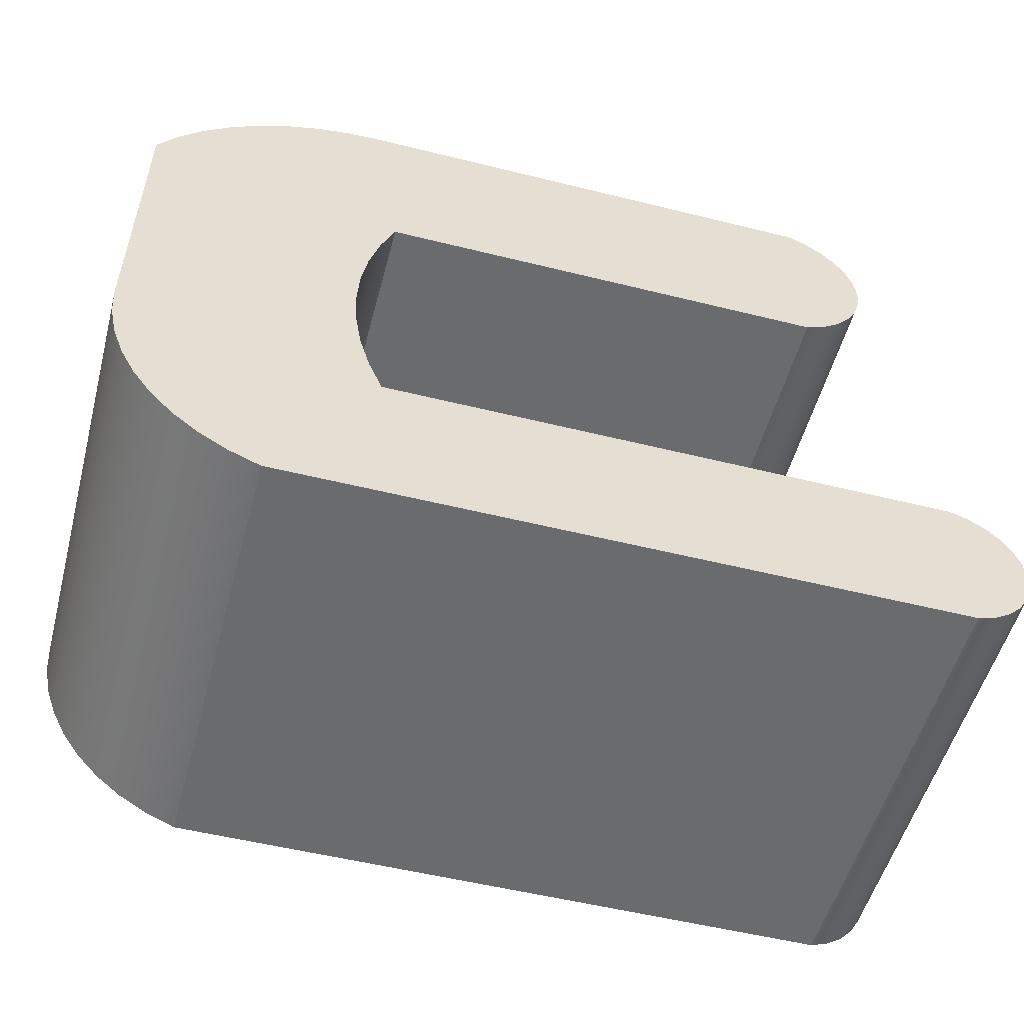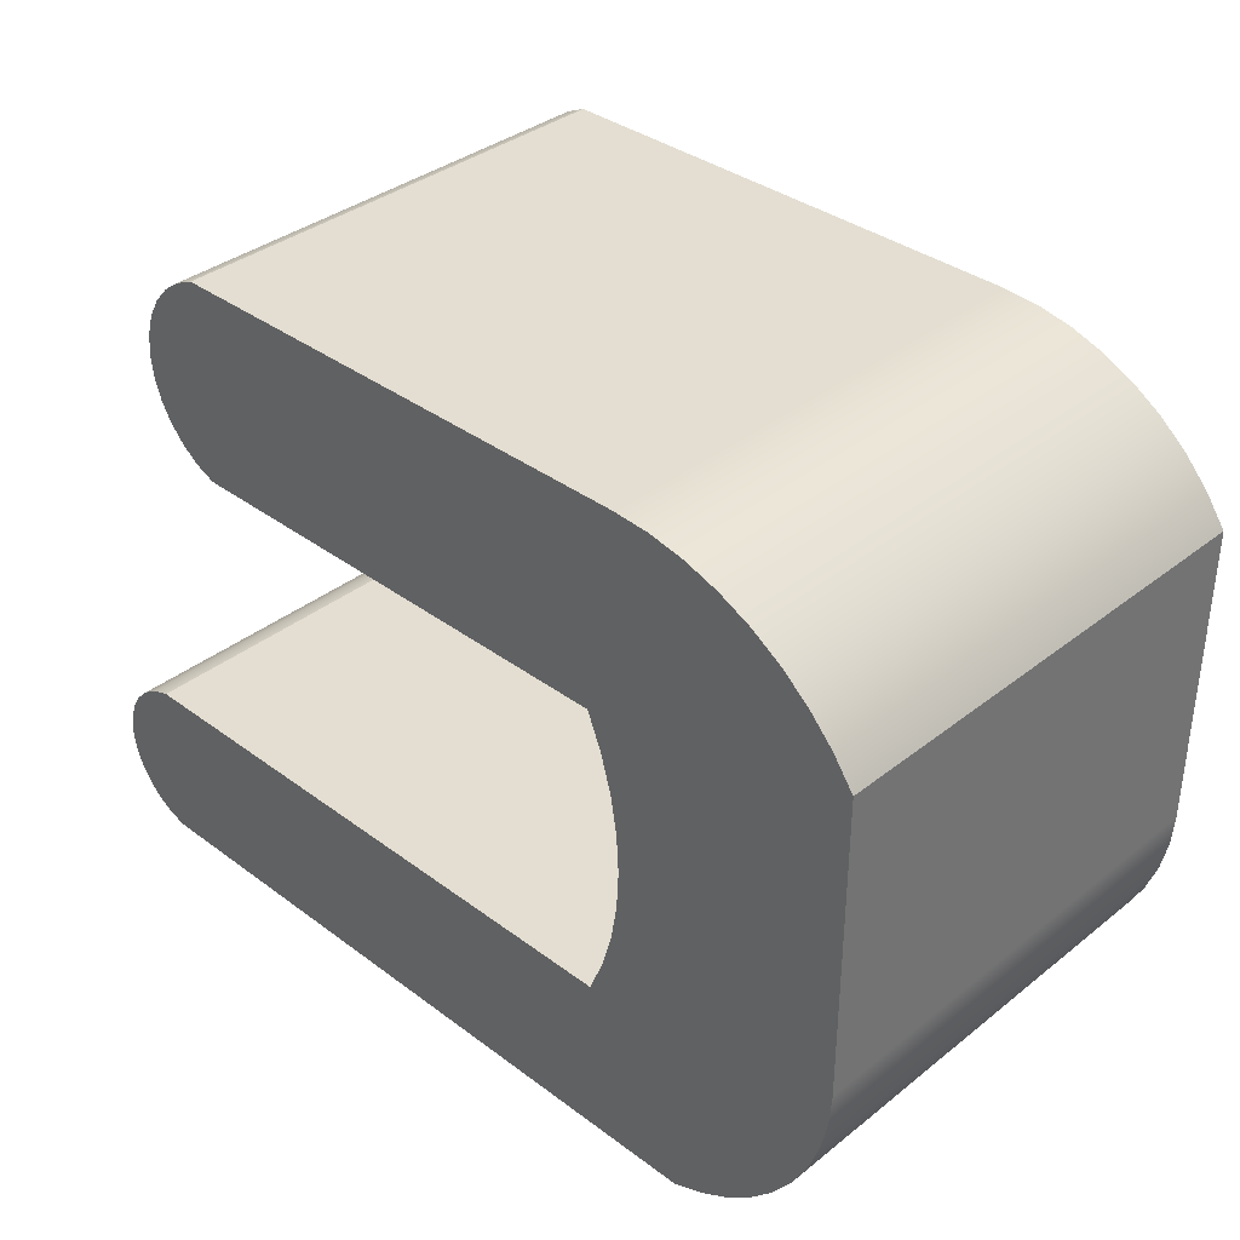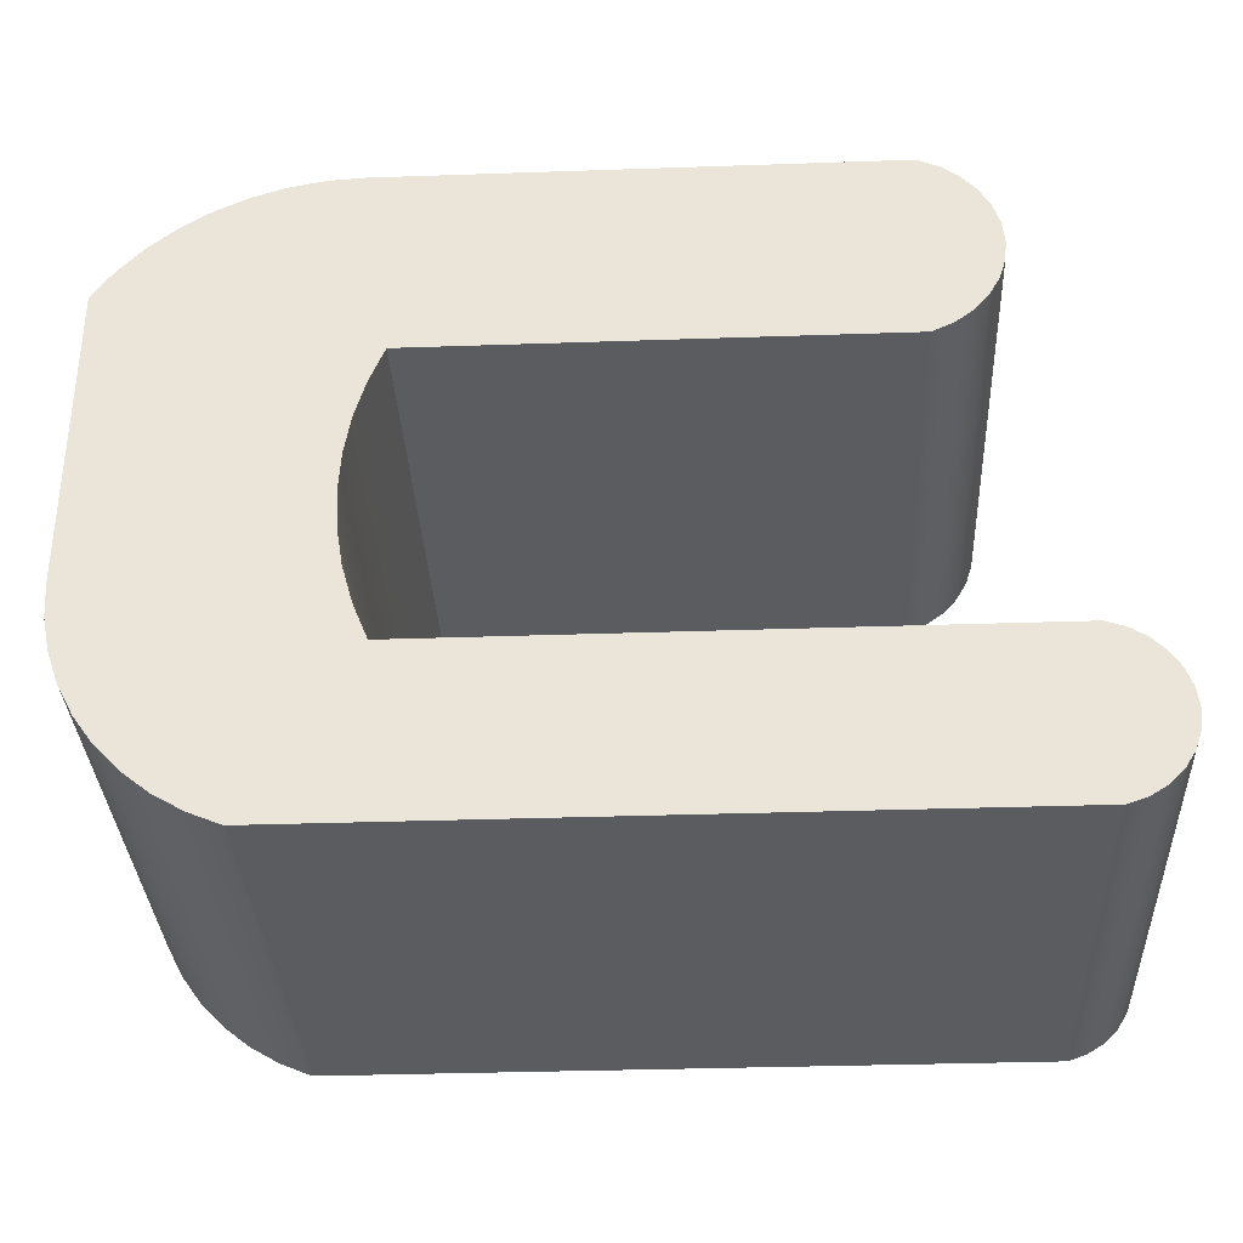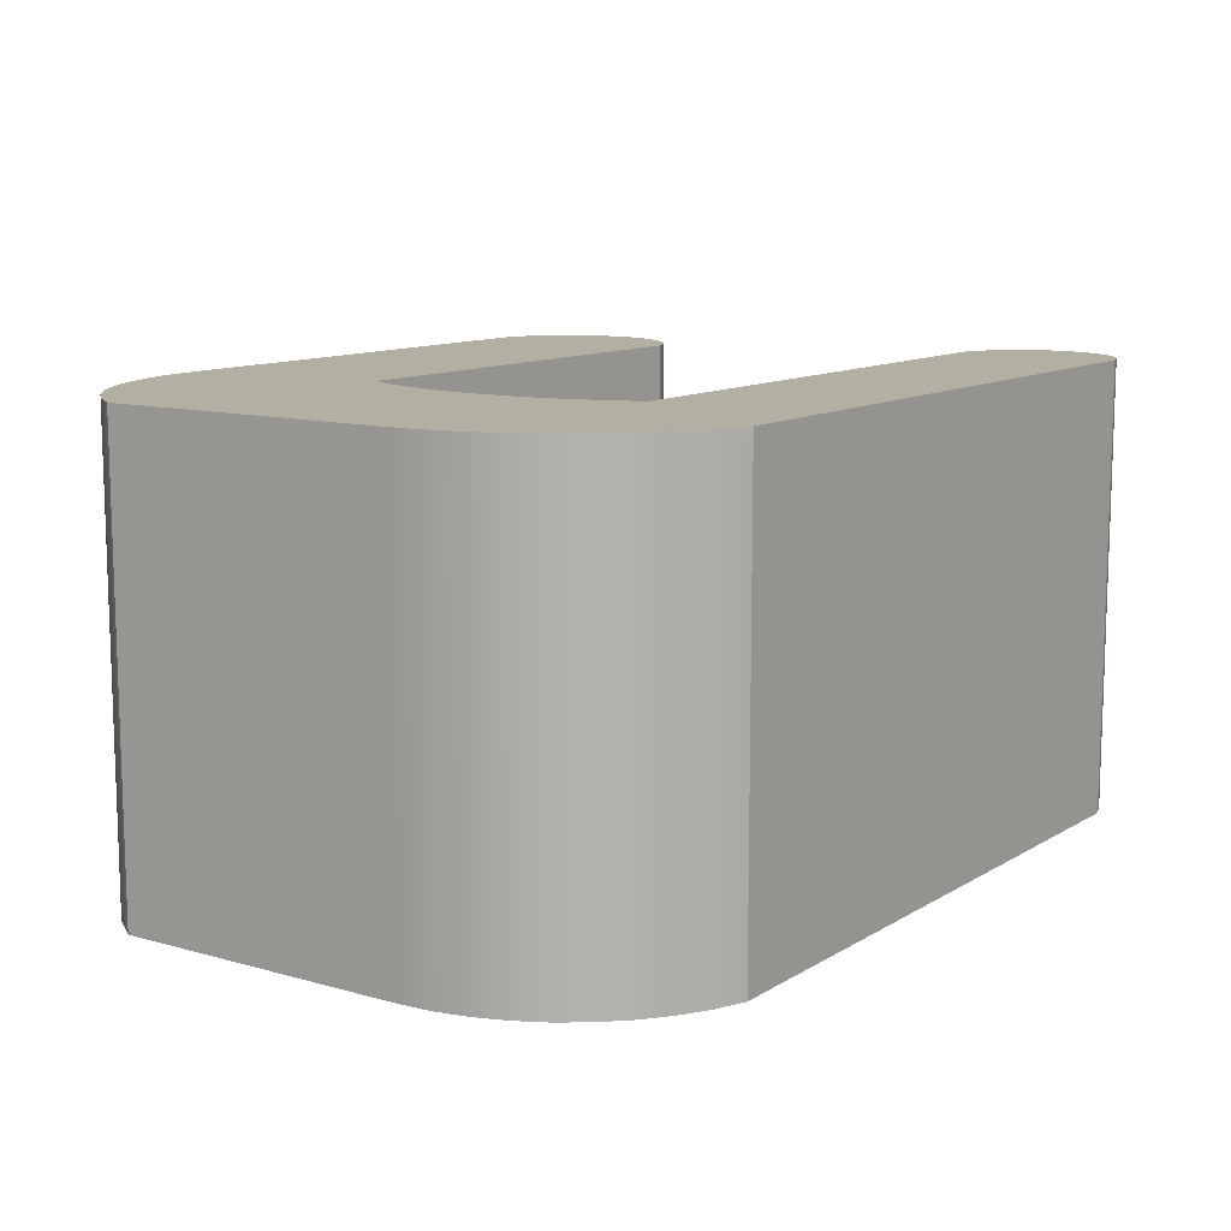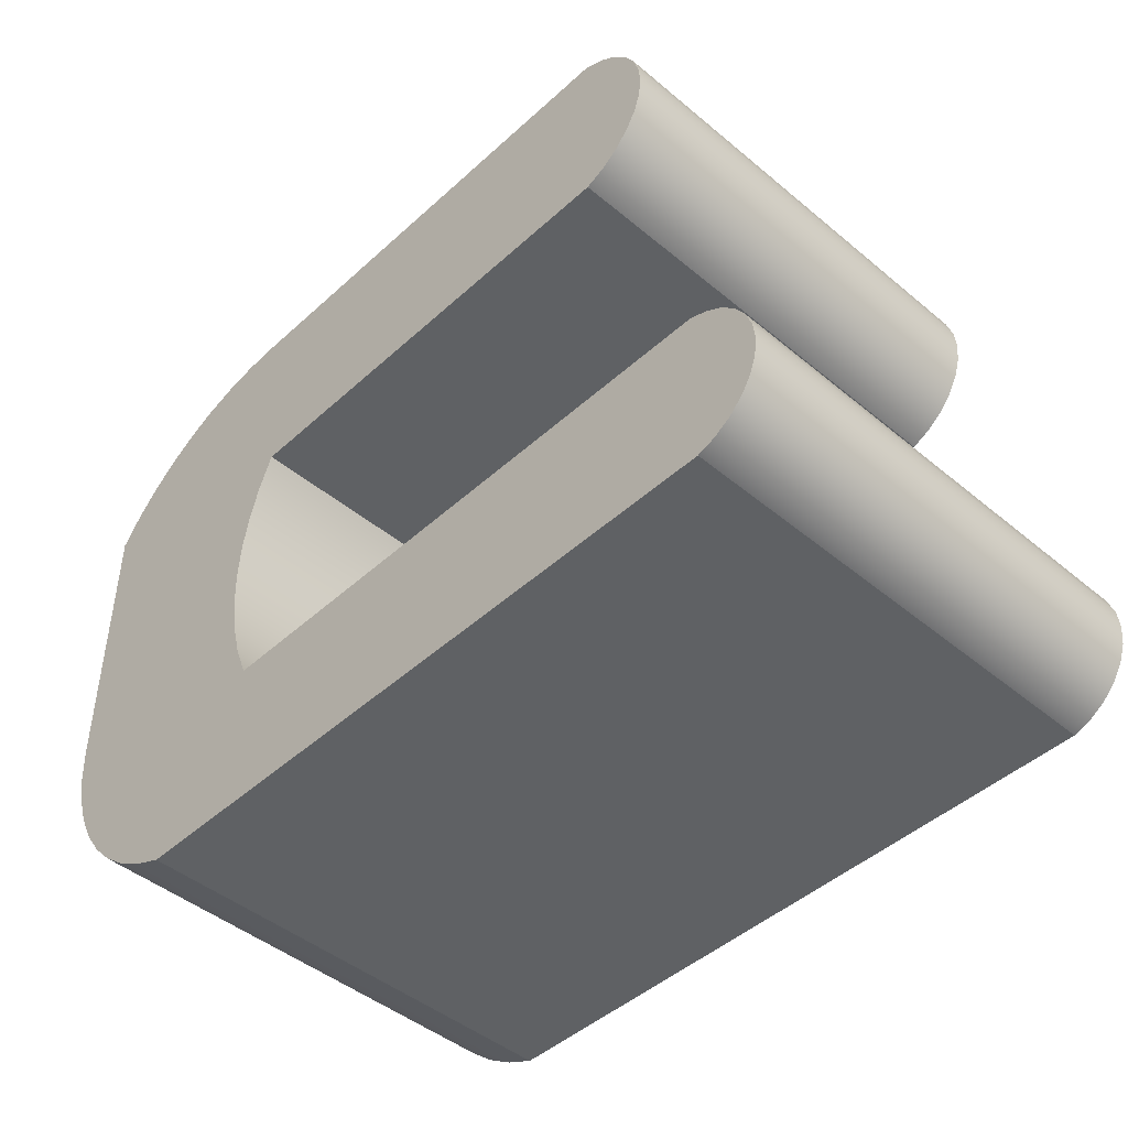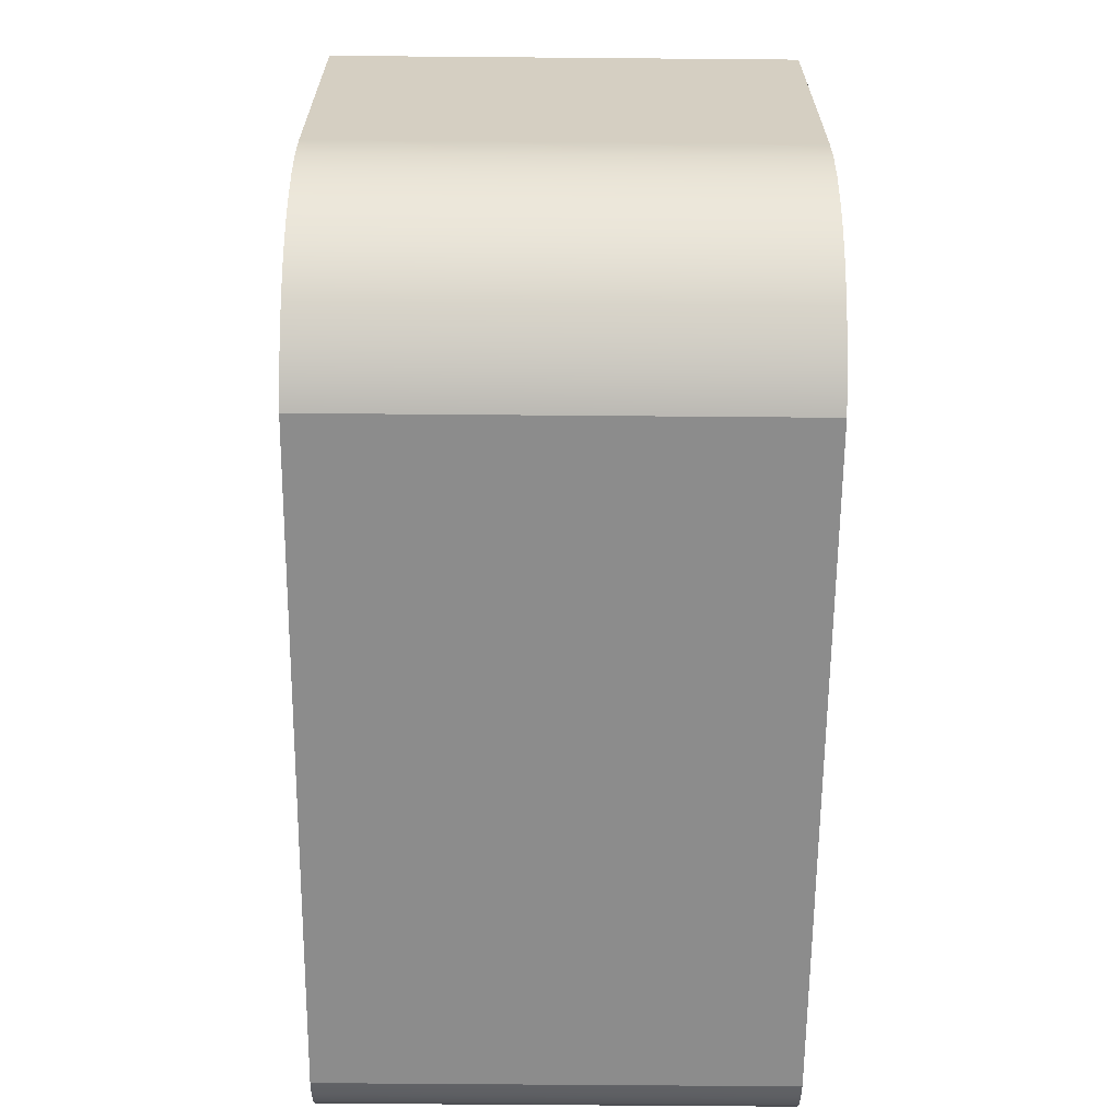
<metadata>
{"format":"obj","ext":"obj","renderer":"f3d","projection":"perspective","resolution":1024,"background":"white","views":[{"elev":-53.2,"azim":-14.9,"up":"+Y"},{"elev":36.2,"azim":-135.8,"up":"+Y"},{"elev":-33.7,"azim":2.7,"up":"+Y"},{"elev":11.1,"azim":-55.2,"up":"+Z"},{"elev":-45.5,"azim":46.2,"up":"+Y"},{"elev":-64.2,"azim":-90.5,"up":"+Y"}]}
</metadata>
<code>
v 0.8 1.75 0
v 0.7781 1.804 0
v 0.7622 1.86 0
v 0.7526 1.917 0
v 0.7494 1.975 0
v 0.7526 2.033 0
v 0.7622 2.09 0
v 0.7781 2.146 0
v 0.8 2.2 0
v 0.8 2.2 0.7
v 0.7781 2.146 0.7
v 0.7622 2.09 0.7
v 0.7526 2.033 0.7
v 0.7494 1.975 0.7
v 0.7526 1.917 0.7
v 0.7622 1.86 0.7
v 0.7781 1.804 0.7
v 0.8 1.75 0.7
v 1.674 1.75 0
v 0.8 1.75 0
v 0.8 1.75 0.7
v 1.674 1.75 0.7
v 1.674 1.5 0
v 1.701 1.509 0
v 1.726 1.525 0
v 1.746 1.545 0
v 1.761 1.569 0
v 1.771 1.596 0
v 1.774 1.625 0
v 1.771 1.653 0
v 1.761 1.681 0
v 1.746 1.705 0
v 1.726 1.725 0
v 1.701 1.74 0
v 1.674 1.75 0
v 1.674 1.75 0.7
v 1.701 1.74 0.7
v 1.726 1.725 0.7
v 1.746 1.705 0.7
v 1.761 1.681 0.7
v 1.771 1.653 0.7
v 1.774 1.625 0.7
v 1.771 1.596 0.7
v 1.761 1.569 0.7
v 1.746 1.545 0.7
v 1.726 1.525 0.7
v 1.701 1.509 0.7
v 1.674 1.5 0.7
v 0.6474 1.5 0
v 1.674 1.5 0
v 1.674 1.5 0.7
v 0.6474 1.5 0.7
v 0.4 1.845 0
v 0.4035 1.794 0
v 0.4138 1.745 0
v 0.4309 1.698 0
v 0.4543 1.653 0
v 0.4836 1.613 0
v 0.5183 1.576 0
v 0.5577 1.545 0
v 0.601 1.519 0
v 0.6474 1.5 0
v 0.6474 1.5 0.7
v 0.601 1.519 0.7
v 0.5577 1.545 0.7
v 0.5183 1.576 0.7
v 0.4836 1.613 0.7
v 0.4543 1.653 0.7
v 0.4309 1.698 0.7
v 0.4138 1.745 0.7
v 0.4035 1.794 0.7
v 0.4 1.845 0.7
v 0.4 2.301 0
v 0.4 1.845 0
v 0.4 1.845 0.7
v 0.4 2.301 0.7
v 0.7573 2.5 0
v 0.7041 2.497 0
v 0.6518 2.487 0
v 0.6011 2.47 0
v 0.5529 2.447 0
v 0.5081 2.418 0
v 0.4672 2.384 0
v 0.431 2.345 0
v 0.4 2.301 0
v 0.4 2.301 0.7
v 0.431 2.345 0.7
v 0.4672 2.384 0.7
v 0.5081 2.418 0.7
v 0.5529 2.447 0.7
v 0.6011 2.47 0.7
v 0.6518 2.487 0.7
v 0.7041 2.497 0.7
v 0.7573 2.5 0.7
v 1.5 2.5 0
v 0.7573 2.5 0
v 0.7573 2.5 0.7
v 1.5 2.5 0.7
v 1.5 2.2 0
v 1.53 2.214 0
v 1.556 2.233 0
v 1.578 2.258 0
v 1.595 2.286 0
v 1.605 2.317 0
v 1.608 2.35 0
v 1.605 2.383 0
v 1.595 2.414 0
v 1.578 2.442 0
v 1.556 2.467 0
v 1.53 2.486 0
v 1.5 2.5 0
v 1.5 2.5 0.7
v 1.53 2.486 0.7
v 1.556 2.467 0.7
v 1.578 2.442 0.7
v 1.595 2.414 0.7
v 1.605 2.383 0.7
v 1.608 2.35 0.7
v 1.605 2.317 0.7
v 1.595 2.286 0.7
v 1.578 2.258 0.7
v 1.556 2.233 0.7
v 1.53 2.214 0.7
v 1.5 2.2 0.7
v 0.8 2.2 0
v 1.5 2.2 0
v 1.5 2.2 0.7
v 0.8 2.2 0.7
v 0.8 2.2 0.7
v 1.5 2.2 0.7
v 1.53 2.214 0.7
v 1.556 2.233 0.7
v 1.578 2.258 0.7
v 1.595 2.286 0.7
v 1.605 2.317 0.7
v 1.608 2.35 0.7
v 1.605 2.383 0.7
v 1.595 2.414 0.7
v 1.578 2.442 0.7
v 1.556 2.467 0.7
v 1.53 2.486 0.7
v 1.5 2.5 0.7
v 0.7573 2.5 0.7
v 0.7041 2.497 0.7
v 0.6518 2.487 0.7
v 0.6011 2.47 0.7
v 0.5529 2.447 0.7
v 0.5081 2.418 0.7
v 0.4672 2.384 0.7
v 0.431 2.345 0.7
v 0.4 2.301 0.7
v 0.4 1.845 0.7
v 0.4035 1.794 0.7
v 0.4138 1.745 0.7
v 0.4309 1.698 0.7
v 0.4543 1.653 0.7
v 0.4836 1.613 0.7
v 0.5183 1.576 0.7
v 0.5577 1.545 0.7
v 0.601 1.519 0.7
v 0.6474 1.5 0.7
v 1.674 1.5 0.7
v 1.701 1.509 0.7
v 1.726 1.525 0.7
v 1.746 1.545 0.7
v 1.761 1.569 0.7
v 1.771 1.596 0.7
v 1.774 1.625 0.7
v 1.771 1.653 0.7
v 1.761 1.681 0.7
v 1.746 1.705 0.7
v 1.726 1.725 0.7
v 1.701 1.74 0.7
v 1.674 1.75 0.7
v 0.8 1.75 0.7
v 0.7781 1.804 0.7
v 0.7622 1.86 0.7
v 0.7526 1.917 0.7
v 0.7494 1.975 0.7
v 0.7526 2.033 0.7
v 0.7622 2.09 0.7
v 0.7781 2.146 0.7
v 1.5 2.2 0
v 0.8 2.2 0
v 0.7781 2.146 0
v 0.7622 2.09 0
v 0.7526 2.033 0
v 0.7494 1.975 0
v 0.7526 1.917 0
v 0.7622 1.86 0
v 0.7781 1.804 0
v 0.8 1.75 0
v 1.674 1.75 0
v 1.701 1.74 0
v 1.726 1.725 0
v 1.746 1.705 0
v 1.761 1.681 0
v 1.771 1.653 0
v 1.774 1.625 0
v 1.771 1.596 0
v 1.761 1.569 0
v 1.746 1.545 0
v 1.726 1.525 0
v 1.701 1.509 0
v 1.674 1.5 0
v 0.6474 1.5 0
v 0.601 1.519 0
v 0.5577 1.545 0
v 0.5183 1.576 0
v 0.4836 1.613 0
v 0.4543 1.653 0
v 0.4309 1.698 0
v 0.4138 1.745 0
v 0.4035 1.794 0
v 0.4 1.845 0
v 0.4 2.301 0
v 0.431 2.345 0
v 0.4672 2.384 0
v 0.5081 2.418 0
v 0.5529 2.447 0
v 0.6011 2.47 0
v 0.6518 2.487 0
v 0.7041 2.497 0
v 0.7573 2.5 0
v 1.5 2.5 0
v 1.53 2.486 0
v 1.556 2.467 0
v 1.578 2.442 0
v 1.595 2.414 0
v 1.605 2.383 0
v 1.608 2.35 0
v 1.605 2.317 0
v 1.595 2.286 0
v 1.578 2.258 0
v 1.556 2.233 0
v 1.53 2.214 0
g cd3a589e-e37c-11ea-b0c9-54bf646e7e1f
f 18 1 17
f 17 1 2
f 17 2 16
f 16 2 3
f 16 3 15
f 15 3 4
f 15 4 14
f 14 4 5
f 14 5 13
f 13 5 6
f 13 6 12
f 12 6 7
f 12 7 11
f 11 7 8
f 11 8 10
f 10 8 9
g cd3acdf4-e37c-11ea-8d70-54bf646e7e1f
f 19 20 22
f 22 20 21
g cd3b430c-e37c-11ea-b4b2-54bf646e7e1f
f 48 23 47
f 47 23 24
f 47 24 46
f 46 24 25
f 46 25 45
f 45 25 26
f 45 26 44
f 44 26 27
f 44 27 43
f 43 27 28
f 43 28 42
f 42 28 29
f 42 29 41
f 41 29 30
f 41 30 40
f 40 30 31
f 40 31 39
f 39 31 32
f 39 32 38
f 38 32 33
f 38 33 37
f 37 33 34
f 37 34 36
f 36 34 35
g cd3bdf3a-e37c-11ea-8ced-54bf646e7e1f
f 49 50 52
f 52 50 51
g cd3c7b9a-e37c-11ea-8f41-54bf646e7e1f
f 72 53 71
f 71 53 54
f 71 54 70
f 70 54 55
f 70 55 69
f 69 55 56
f 69 56 68
f 68 56 57
f 68 57 67
f 67 57 58
f 67 58 66
f 66 58 59
f 66 59 65
f 65 59 60
f 65 60 64
f 64 60 61
f 64 61 63
f 63 61 62
g cd3d17c6-e37c-11ea-a776-54bf646e7e1f
f 73 74 76
f 76 74 75
g cd3d8cfa-e37c-11ea-9db4-54bf646e7e1f
f 94 77 93
f 93 77 78
f 93 78 92
f 92 78 79
f 92 79 91
f 91 79 80
f 91 80 90
f 90 80 81
f 90 81 89
f 89 81 82
f 89 82 88
f 88 82 83
f 88 83 87
f 87 83 84
f 87 84 86
f 86 84 85
g cd3e021c-e37c-11ea-9899-54bf646e7e1f
f 95 96 98
f 98 96 97
g cd3e7748-e37c-11ea-aea2-54bf646e7e1f
f 124 99 123
f 123 99 100
f 123 100 122
f 122 100 101
f 122 101 121
f 121 101 102
f 121 102 120
f 120 102 103
f 120 103 119
f 119 103 104
f 119 104 118
f 118 104 105
f 118 105 117
f 117 105 106
f 117 106 116
f 116 106 107
f 116 107 115
f 115 107 108
f 115 108 114
f 114 108 109
f 114 109 113
f 113 109 110
f 113 110 112
f 112 110 111
g cd3eeca4-e37c-11ea-8645-54bf646e7e1f
f 125 126 128
f 128 126 127
g cd3f3a9a-e37c-11ea-8ad6-54bf646e7e1f
f 130 142 129
f 129 142 143
f 129 143 144
f 130 131 142
f 142 131 132
f 142 132 133
f 133 134 142
f 142 134 135
f 142 135 136
f 136 137 142
f 142 137 138
f 142 138 139
f 139 140 142
f 142 140 141
f 144 145 129
f 129 145 146
f 129 146 147
f 147 148 129
f 129 148 149
f 129 149 150
f 129 150 182
f 182 150 151
f 182 151 181
f 181 151 180
f 180 151 152
f 180 152 179
f 179 152 178
f 178 152 177
f 177 152 153
f 177 153 154
f 177 154 176
f 176 154 155
f 176 155 156
f 176 156 175
f 175 156 157
f 175 157 158
f 158 159 175
f 175 159 160
f 175 160 161
f 161 162 175
f 175 162 174
f 174 162 163
f 174 163 164
f 164 165 174
f 174 165 166
f 174 166 167
f 167 168 174
f 174 168 169
f 174 169 170
f 170 171 174
f 174 171 172
f 174 172 173
g cd3faff0-e37c-11ea-86c0-54bf646e7e1f
f 236 183 225
f 225 183 184
f 225 184 224
f 224 184 223
f 223 184 222
f 222 184 221
f 221 184 220
f 220 184 219
f 219 184 218
f 218 184 217
f 217 184 185
f 217 185 216
f 216 185 186
f 216 186 187
f 216 187 215
f 215 187 188
f 215 188 189
f 189 190 215
f 215 190 214
f 214 190 213
f 213 190 191
f 213 191 212
f 212 191 211
f 211 191 192
f 211 192 210
f 210 192 209
f 209 192 208
f 208 192 207
f 207 192 206
f 206 192 205
f 205 192 193
f 205 193 204
f 204 193 203
f 203 193 202
f 202 193 201
f 201 193 200
f 200 193 199
f 199 193 198
f 198 193 197
f 197 193 196
f 196 193 195
f 195 193 194
f 226 227 225
f 225 227 228
f 225 228 229
f 229 230 225
f 225 230 231
f 225 231 232
f 232 233 225
f 225 233 234
f 225 234 235
f 235 236 225

</code>
